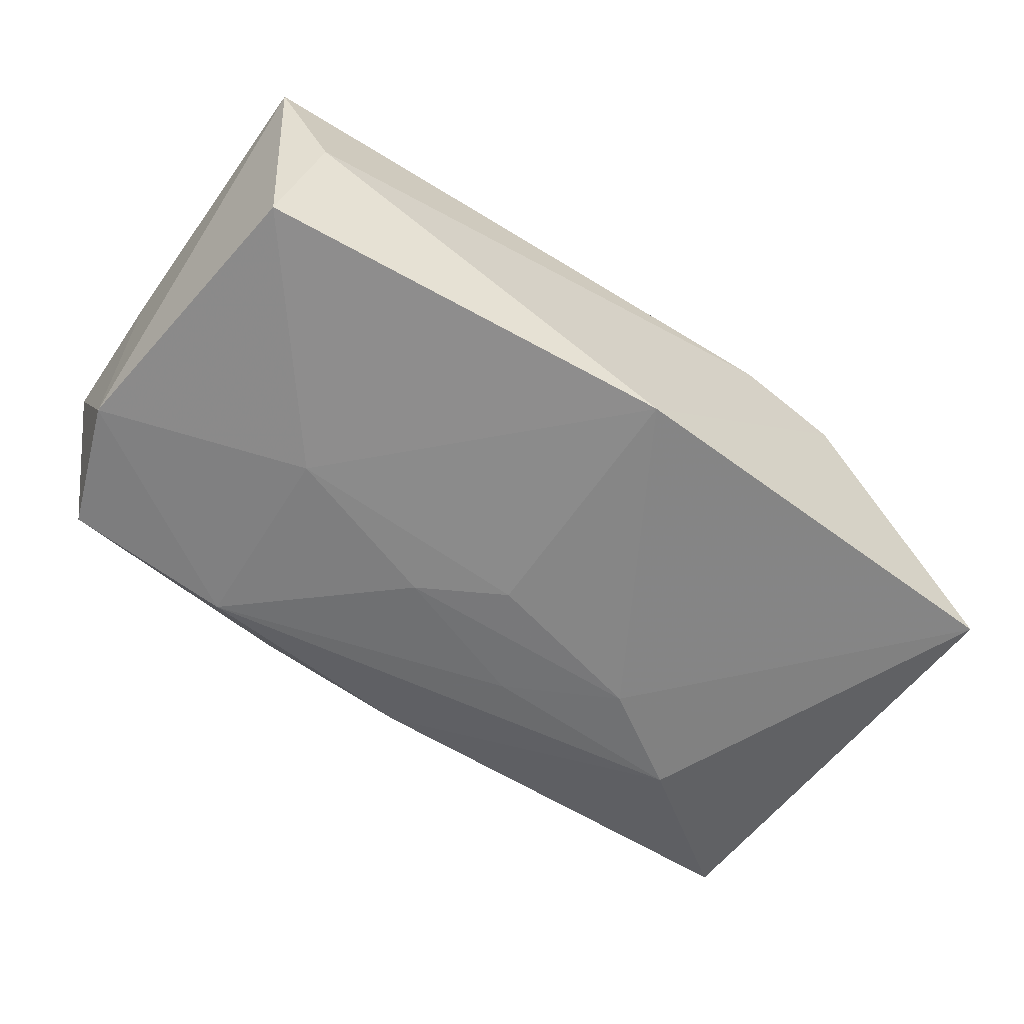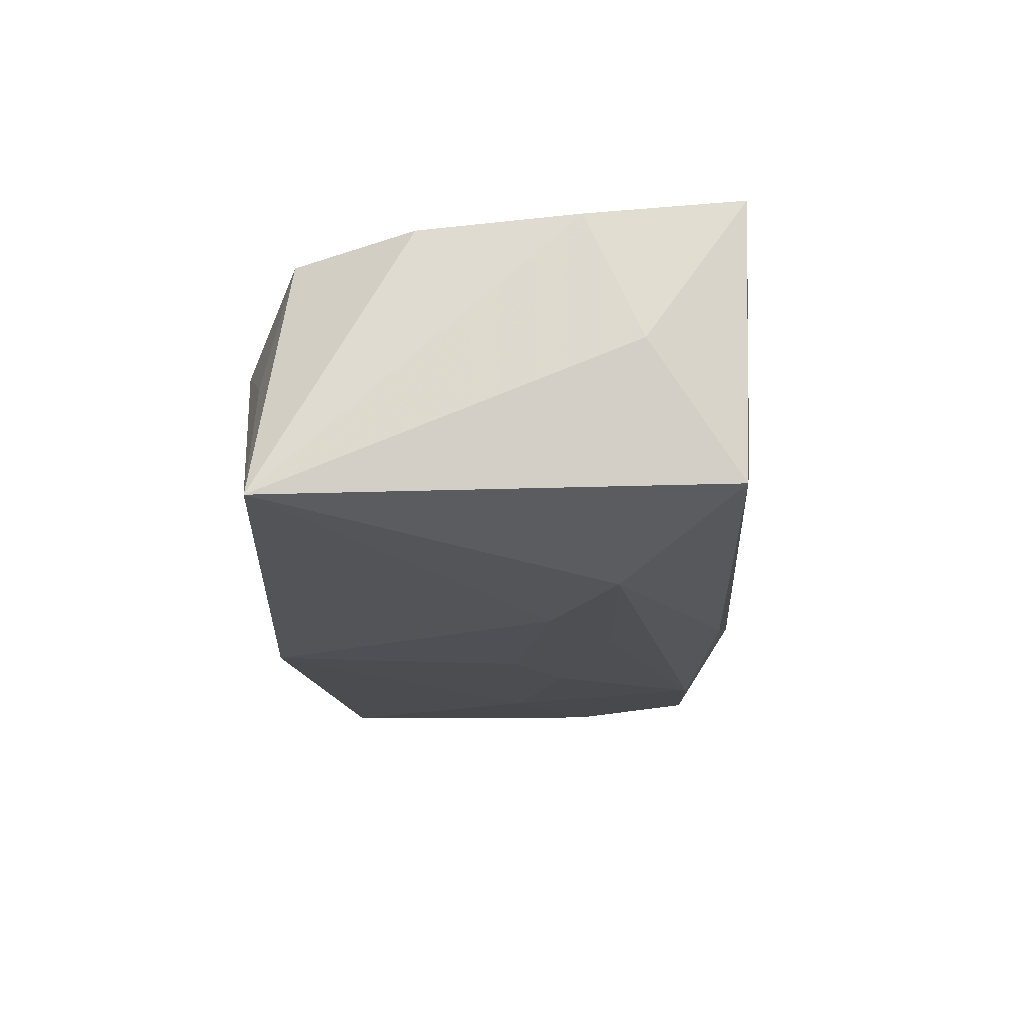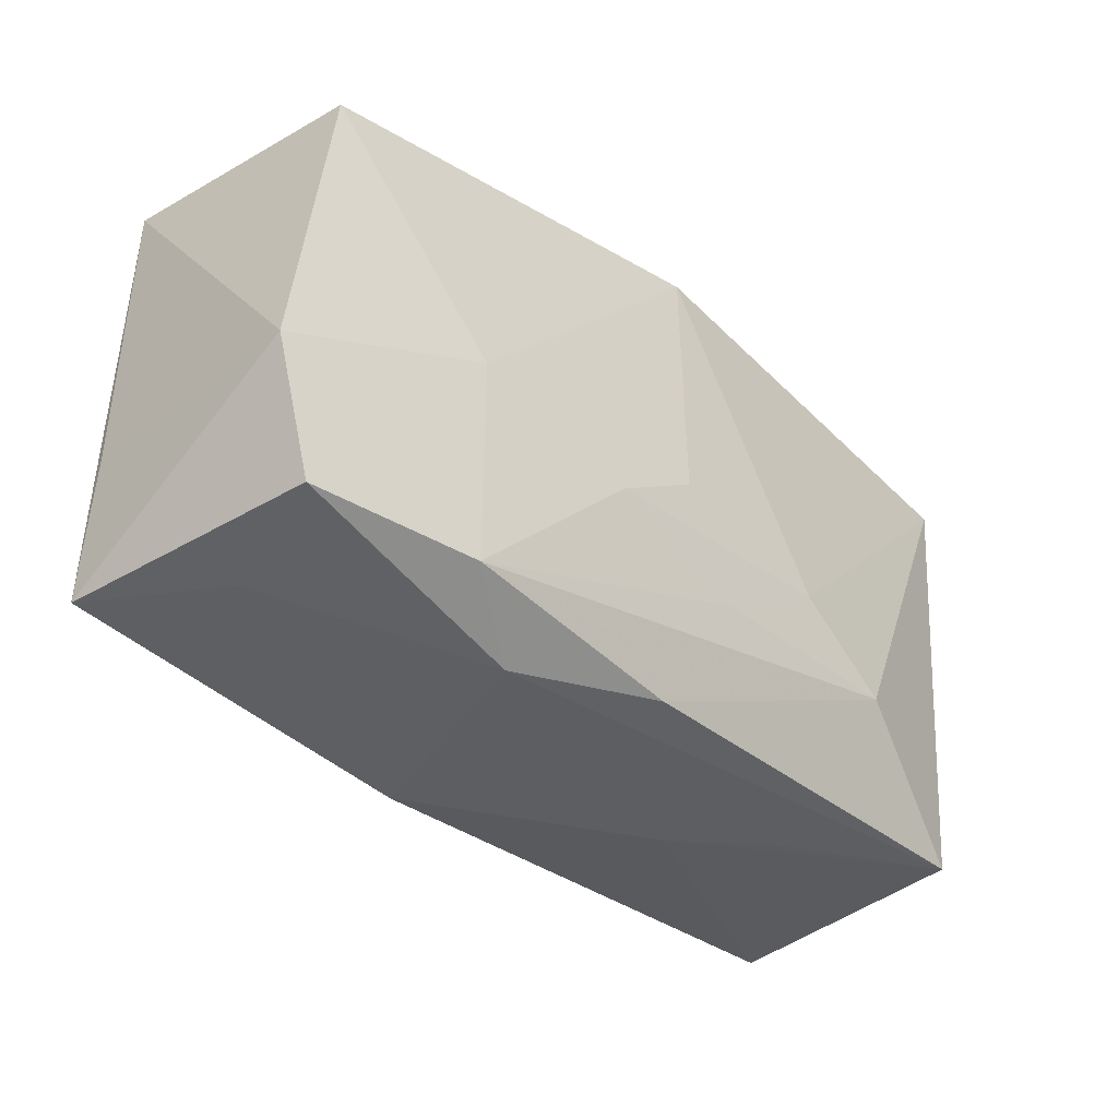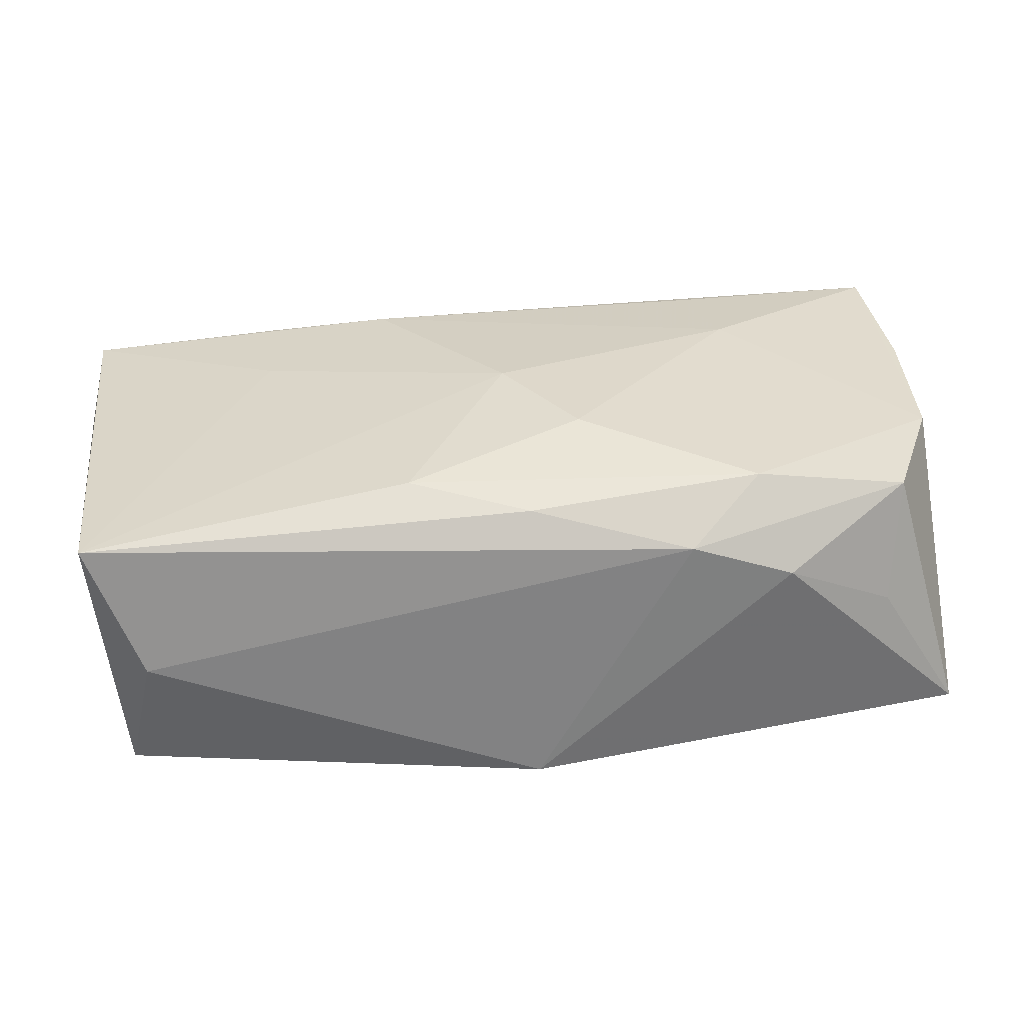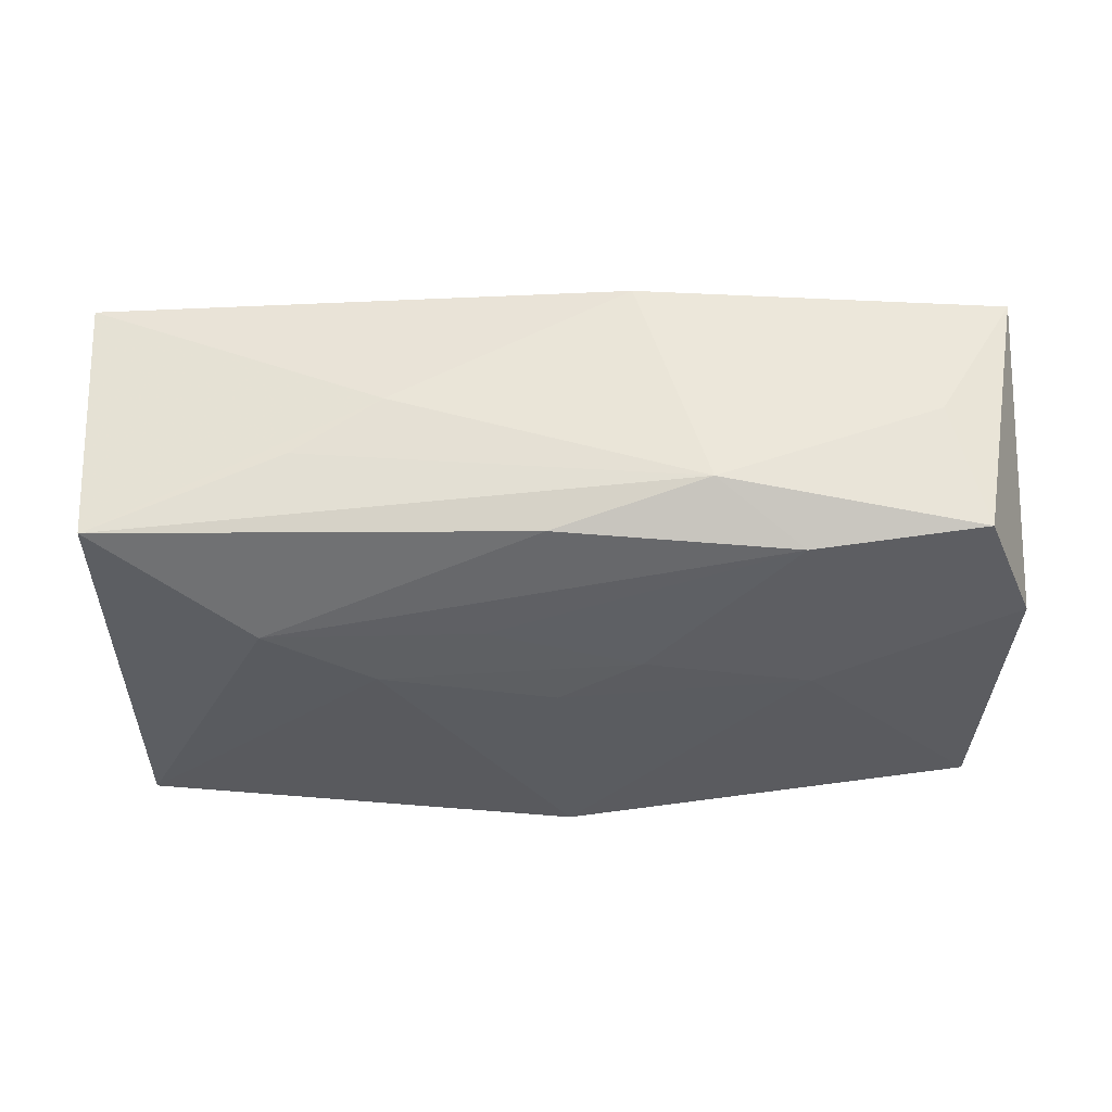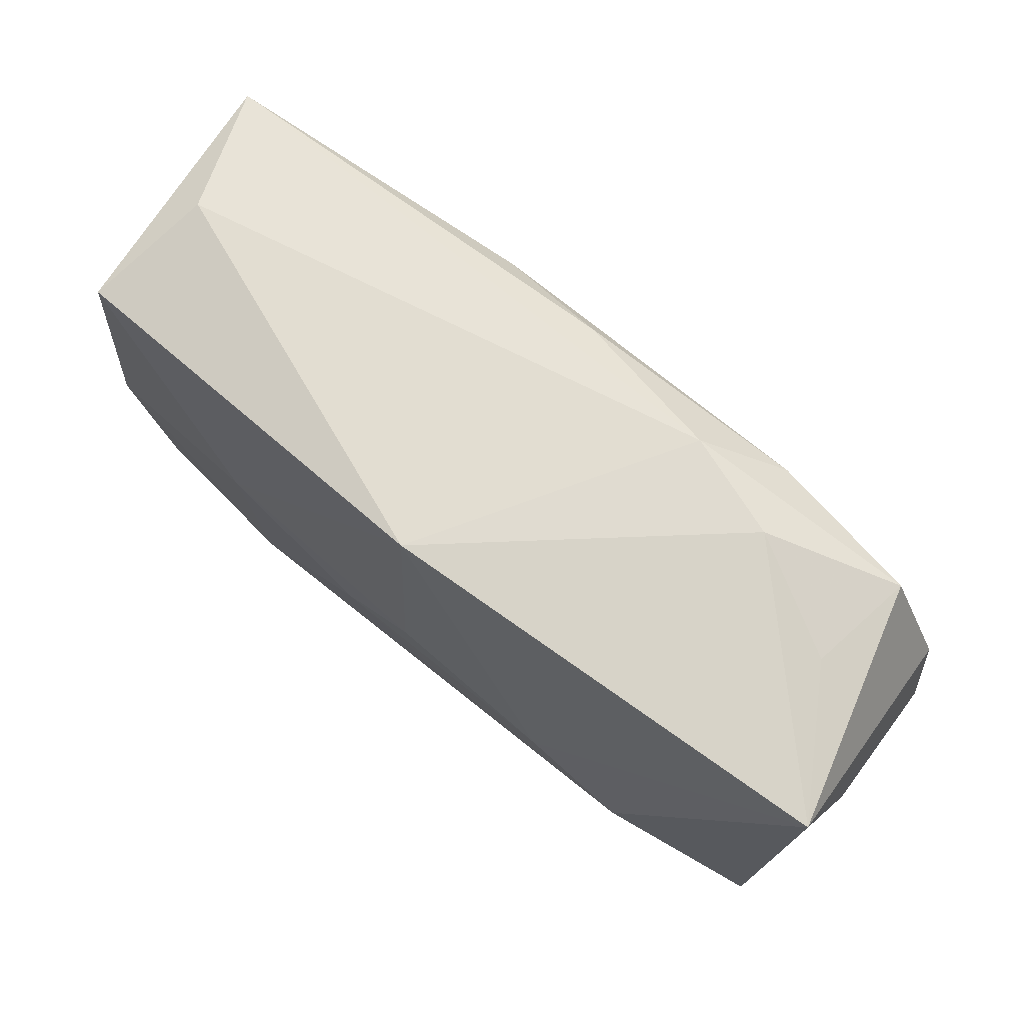
<metadata>
{"format":"obj","ext":"obj","renderer":"f3d","projection":"perspective","resolution":1024,"background":"white","views":[{"elev":-60.8,"azim":146.1,"up":"+Z"},{"elev":-18.4,"azim":-87.5,"up":"+Z"},{"elev":-35.5,"azim":135.0,"up":"+Y"},{"elev":30.1,"azim":173.8,"up":"+Z"},{"elev":-36.0,"azim":3.9,"up":"+Z"},{"elev":69.2,"azim":-140.8,"up":"+Y"}]}
</metadata>
<code>
v -0.004805 -0.008992 -0.01368
v 0.00108 0.0002299 0.01477
v 0.01053 0.01616 0.01293
v 0.02193 -0.007387 0.01242
v -0.03056 0.01857 0.0004109
v -0.0212 0.02111 0.005096
v 0.02154 -0.01674 0.01226
v -0.03543 -0.01905 -0.009704
v 0.0006763 0.01899 0.01127
v 1.335e-05 0.02122 -0.01369
v -0.03689 -0.0197 0.01278
v 0.02117 8.236e-05 -0.01339
v 0.03745 0.01929 0.009805
v -0.01931 -0.02048 -0.003803
v 0.007466 -0.004378 -0.0141
v 0.01111 -0.01547 0.01353
v 0.0136 -0.02055 -0.007849
v -0.03175 0.0159 0.01026
v -0.02276 -0.009581 -0.01367
v -0.01408 -0.003901 -0.01427
v 0.00134 -0.01902 0.01217
v -0.0119 -0.02126 0.0006666
v 0.0346 -0.01667 -0.01077
v 0.007814 -0.02119 0.01098
v -0.004578 0.009022 0.01434
v -0.03753 0.01806 -0.01076
v -0.03742 -0.007074 0.0117
v 0.02042 -0.01676 -0.01241
v -0.01886 0.01658 0.01227
v -0.03782 -0.01169 0.001136
v 0.0007519 -0.01903 -0.01131
v 0.03292 0.02064 -0.001198
v 0.03819 -0.006017 -0.01126
v 0.03819 -0.005567 0.009411
v 0.03819 -0.01777 0.01049
v 0.000358 -0.0002959 -0.01441
v -0.01886 -0.0174 0.01326
v -0.01263 0.02122 0.008073
v -0.02051 -0.008452 0.01407
v 0.0318 -0.01853 -0.0004645
v 0.0351 0.01794 -0.01174
v -0.03634 0.005876 0.01107
f 41 13 33
f 41 12 10
f 33 12 41
f 26 10 20
f 2 13 3
f 20 10 36
f 10 12 36
f 32 41 10
f 13 41 32
f 10 38 32
f 32 38 13
f 2 3 25
f 10 26 6
f 6 38 10
f 18 38 6
f 29 38 18
f 29 25 3
f 4 13 2
f 4 35 13
f 2 16 4
f 4 16 35
f 33 13 34
f 34 35 33
f 13 35 34
f 24 22 17
f 5 26 18
f 18 6 5
f 5 6 26
f 9 29 3
f 38 29 9
f 9 3 13
f 13 38 9
f 15 36 12
f 20 36 15
f 24 35 7
f 7 16 24
f 35 16 7
f 24 16 21
f 31 17 8
f 40 35 24
f 24 17 40
f 23 40 17
f 33 35 23
f 35 40 23
f 14 17 22
f 22 8 14
f 14 8 17
f 11 8 22
f 11 22 24
f 24 21 11
f 11 21 16
f 28 17 31
f 28 23 17
f 28 15 12
f 28 12 33
f 33 23 28
f 31 8 19
f 19 28 31
f 19 26 20
f 19 8 26
f 18 26 42
f 26 27 42
f 42 29 18
f 27 11 42
f 30 27 26
f 30 11 27
f 26 8 30
f 8 11 30
f 39 16 2
f 2 25 39
f 25 29 39
f 29 42 39
f 39 42 11
f 15 28 1
f 28 19 1
f 20 15 1
f 1 19 20
f 37 11 16
f 16 39 37
f 37 39 11

</code>
